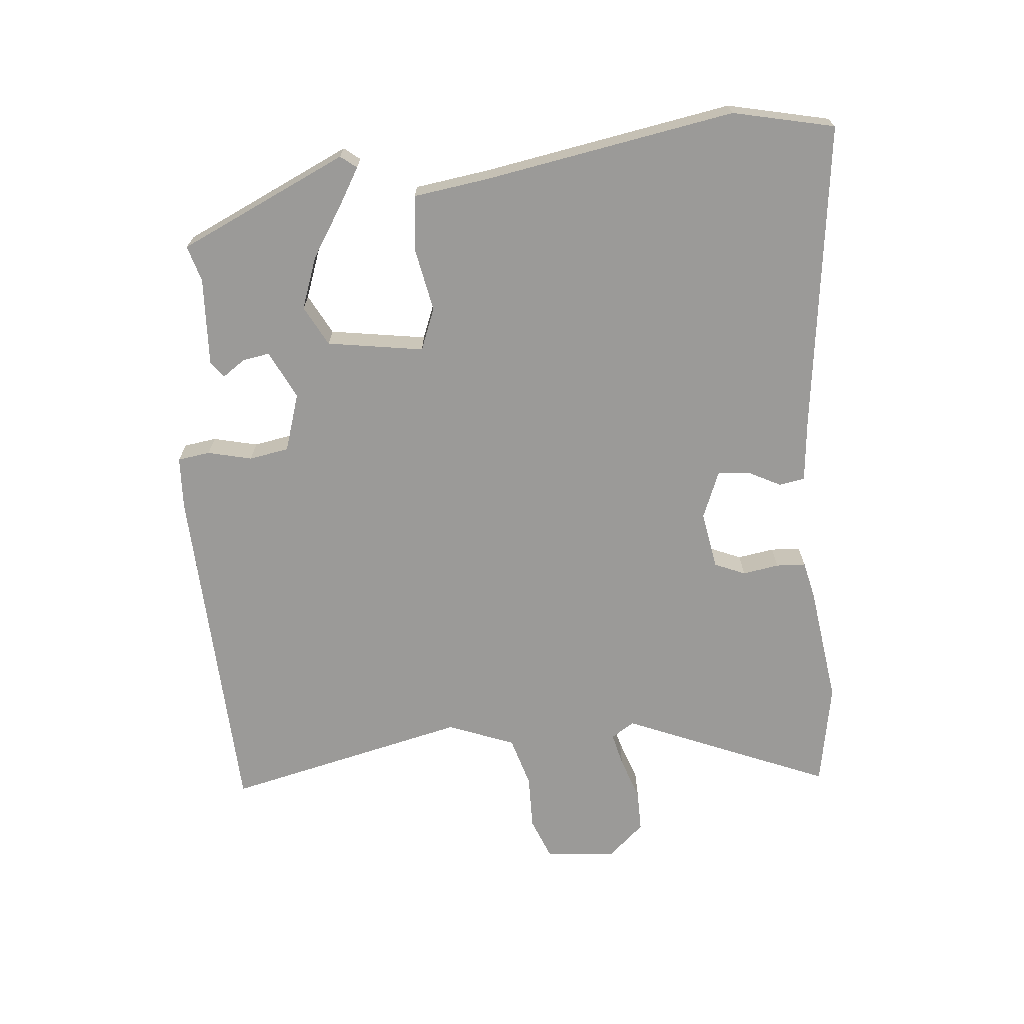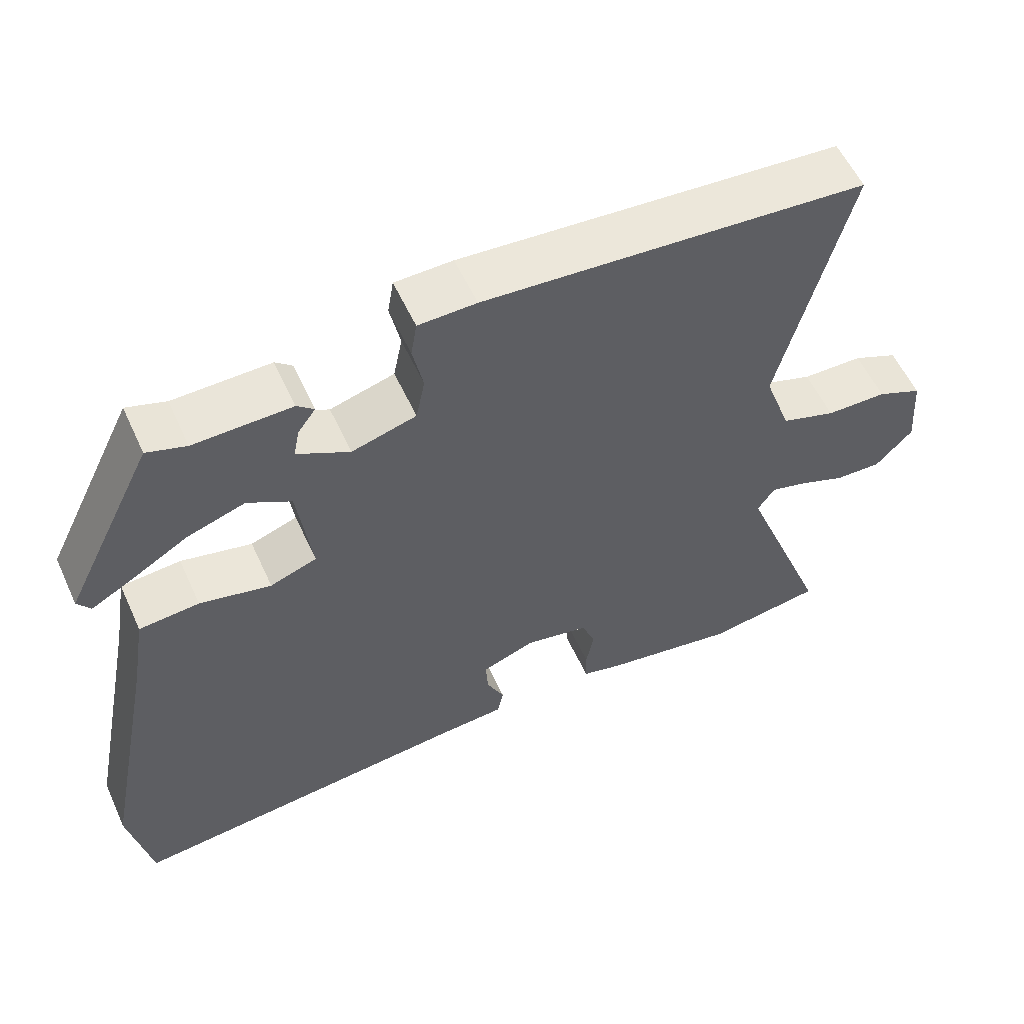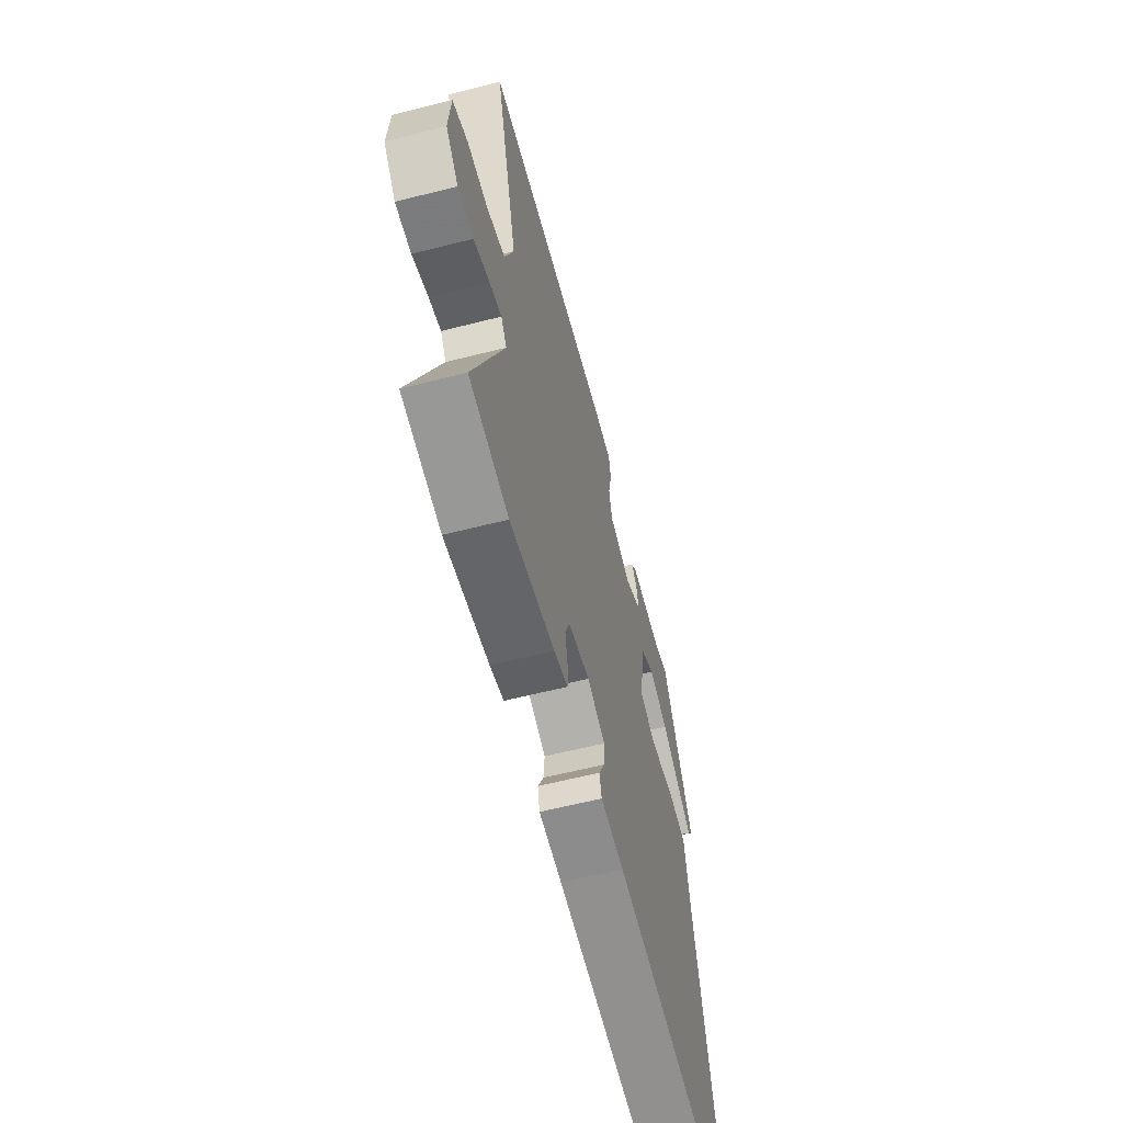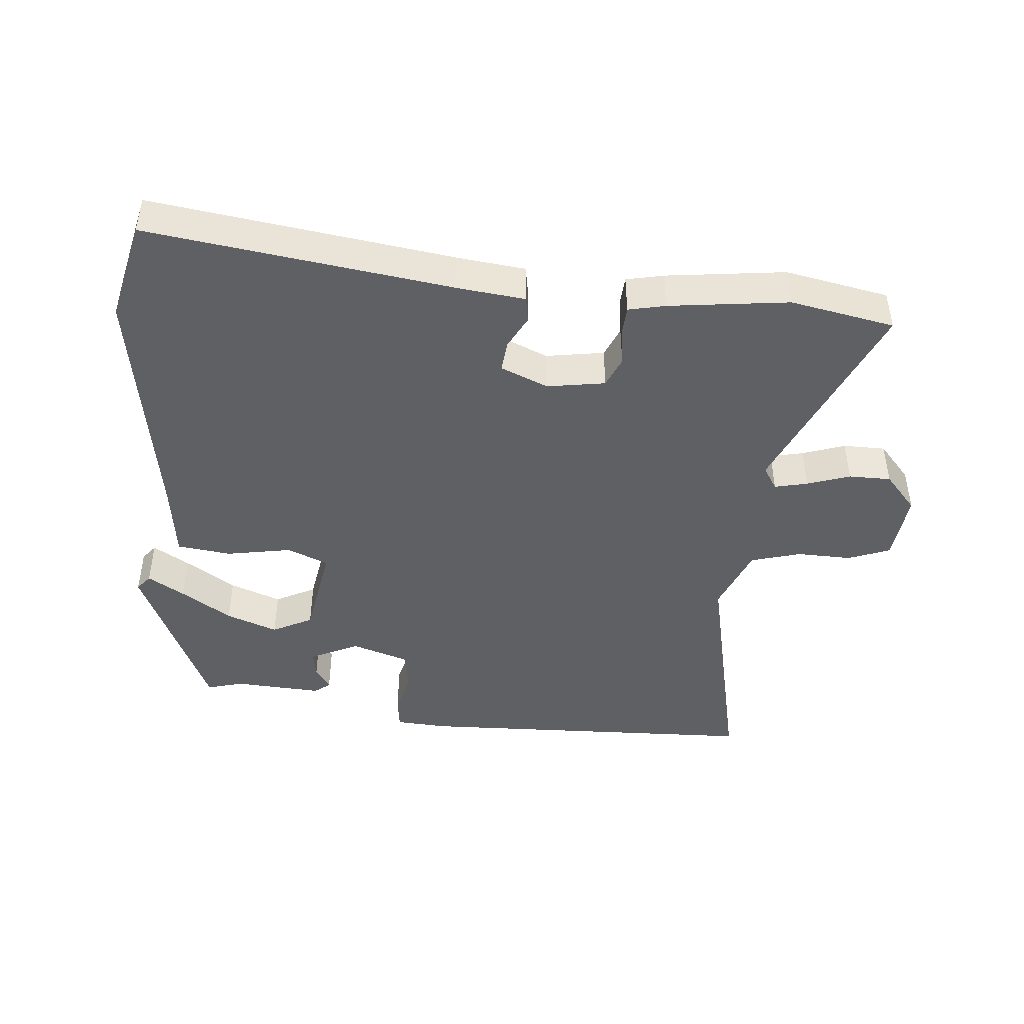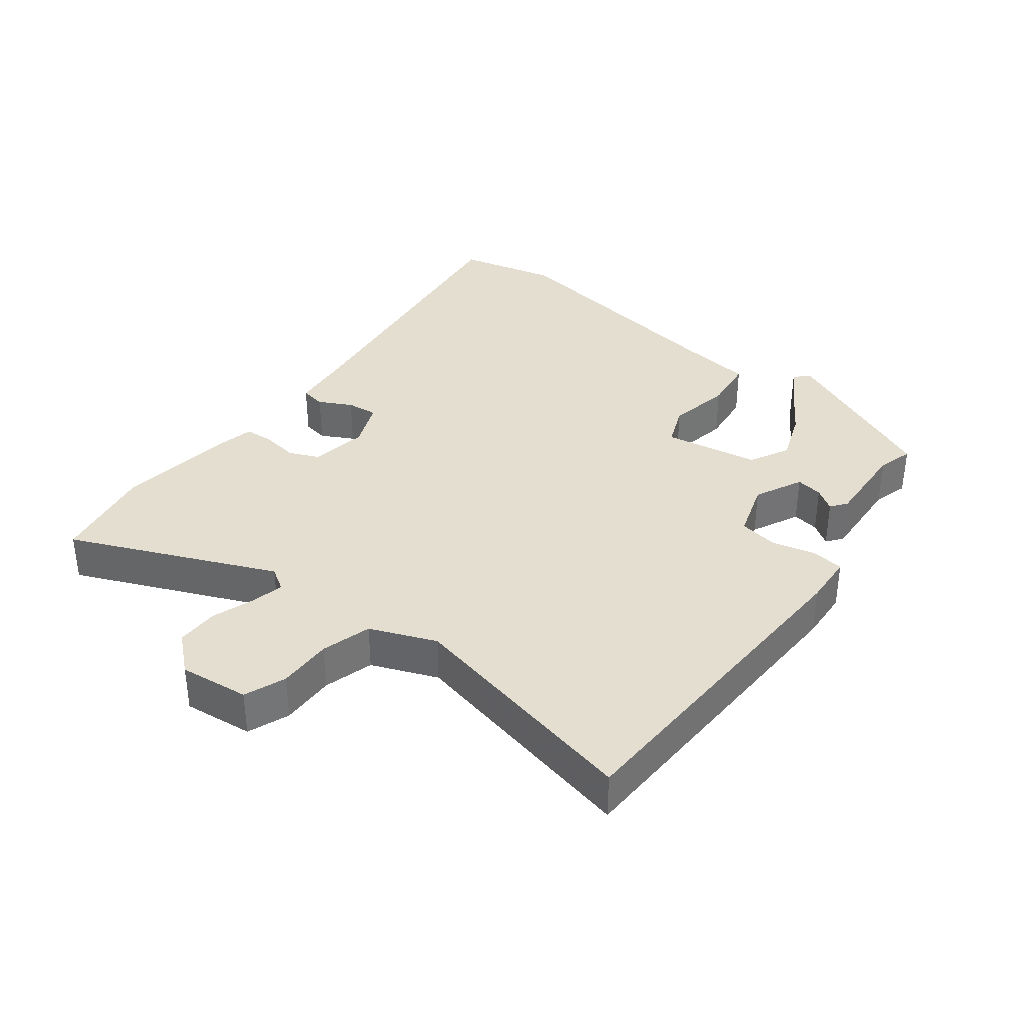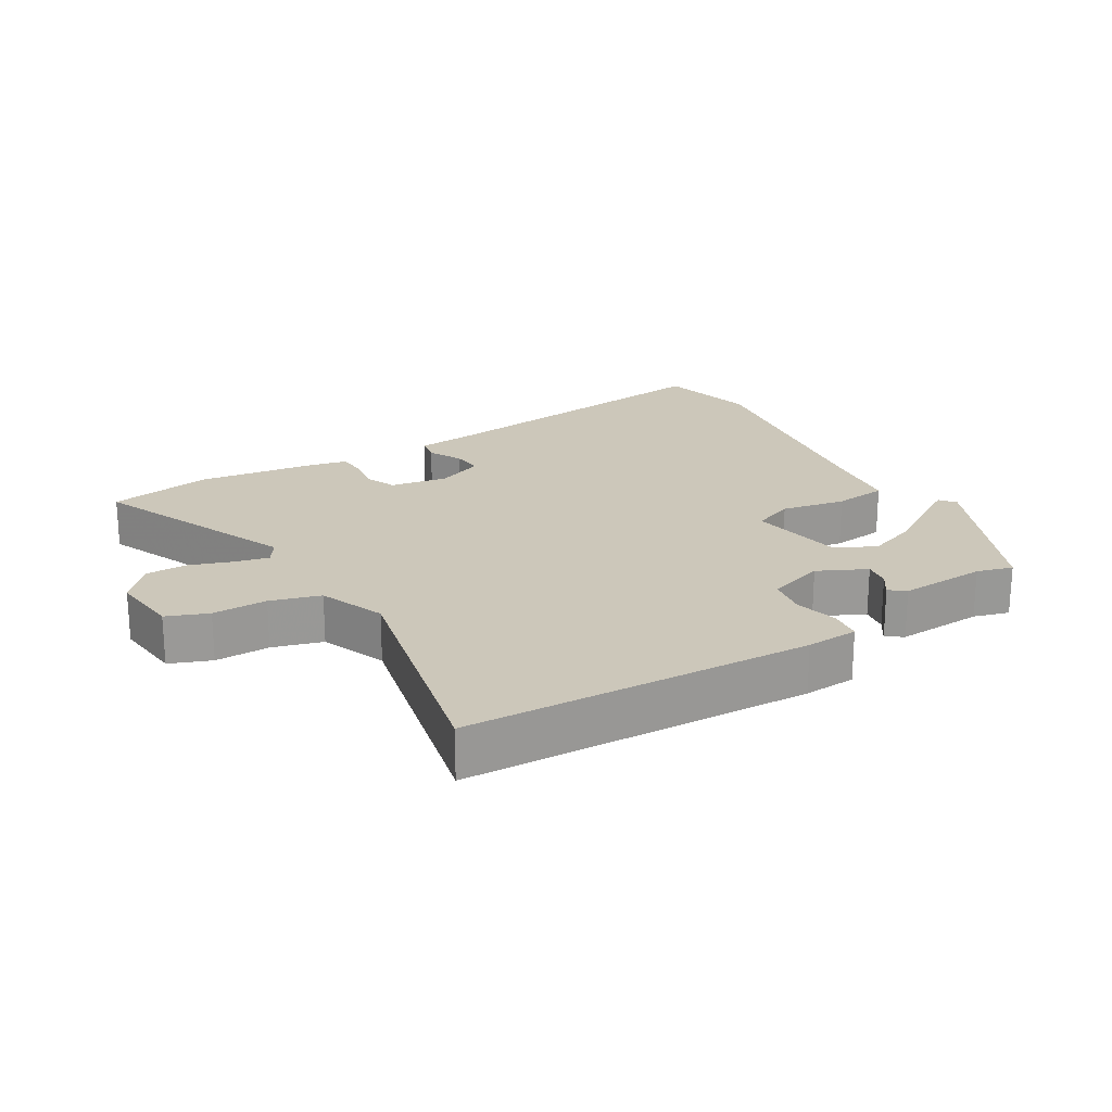
<metadata>
{"format":"obj","ext":"obj","renderer":"f3d","projection":"perspective","resolution":1024,"background":"white","views":[{"elev":-69.4,"azim":93.8,"up":"+Y"},{"elev":56.4,"azim":155.6,"up":"+Z"},{"elev":-60.3,"azim":-75.4,"up":"+Z"},{"elev":-44.8,"azim":172.8,"up":"+Y"},{"elev":35.9,"azim":-54.4,"up":"+Y"},{"elev":21.4,"azim":-32.7,"up":"+Y"}]}
</metadata>
<code>
v 0.526 0.07 -0.369
v 0.496 0.07 -0.521
v 0.033 0.07 -0.474
v -0.06 0.07 -0.467
v -0.068 0.07 -0.429
v -0.044 0.07 -0.379
v -0.041 0.07 -0.332
v -0.113 0.07 -0.305
v -0.199 0.07 -0.322
v -0.217 0.07 -0.368
v -0.207 0.07 -0.422
v -0.208 0.07 -0.466
v -0.263 0.07 -0.48
v -0.441 0.07 -0.509
v -0.597 0.07 -0.485
v -0.476 0.07 -0.175
v -0.499 0.07 -0.141
v -0.548 0.07 -0.154
v -0.611 0.07 -0.178
v -0.674 0.07 -0.18
v -0.724 0.07 -0.127
v -0.716 0.07 -0.022
v -0.655 0.07 0.004
v -0.573 0.07 0.005
v -0.499 0.07 0.029
v -0.463 0.07 0.129
v -0.556 0.07 0.489
v -0.04 0.07 0.525
v 0.038 0.07 0.523
v 0.046 0.07 0.475
v 0.032 0.07 0.409
v 0.044 0.07 0.35
v 0.131 0.07 0.325
v 0.202 0.07 0.362
v 0.194 0.07 0.402
v 0.17 0.07 0.435
v 0.193 0.07 0.454
v 0.325 0.07 0.451
v 0.378 0.07 0.468
v 0.5 0.07 0.221
v 0.482 0.07 0.197
v 0.426 0.07 0.228
v 0.349 0.07 0.274
v 0.271 0.07 0.3
v 0.212 0.07 0.267
v 0.193 0.07 0.123
v 0.256 0.07 0.1
v 0.352 0.07 0.121
v 0.433 0.07 0.114
v 0.452 0.07 0.001
v 0.526 0 -0.369
v 0.496 0 -0.521
v 0.033 0 -0.474
v -0.06 0 -0.467
v -0.068 0 -0.429
v -0.044 0 -0.379
v -0.041 0 -0.332
v -0.113 0 -0.305
v -0.199 0 -0.322
v -0.217 0 -0.368
v -0.207 0 -0.422
v -0.208 0 -0.466
v -0.263 0 -0.48
v -0.441 0 -0.509
v -0.597 0 -0.485
v -0.476 0 -0.175
v -0.499 0 -0.141
v -0.548 0 -0.154
v -0.611 0 -0.178
v -0.674 0 -0.18
v -0.724 0 -0.127
v -0.716 0 -0.022
v -0.655 0 0.004
v -0.573 0 0.005
v -0.499 0 0.029
v -0.463 0 0.129
v -0.556 0 0.489
v -0.04 0 0.525
v 0.038 0 0.523
v 0.046 0 0.475
v 0.032 0 0.409
v 0.044 0 0.35
v 0.131 0 0.325
v 0.202 0 0.362
v 0.194 0 0.402
v 0.17 0 0.435
v 0.193 0 0.454
v 0.325 0 0.451
v 0.378 0 0.468
v 0.5 0 0.221
v 0.482 0 0.197
v 0.426 0 0.228
v 0.349 0 0.274
v 0.271 0 0.3
v 0.212 0 0.267
v 0.193 0 0.123
v 0.256 0 0.1
v 0.352 0 0.121
v 0.433 0 0.114
v 0.452 0 0.001
f 47 48 49 50
f 46 47 50 1
f 40 41 42 43
f 38 39 40 43
f 38 43 44
f 35 36 37 38
f 34 35 38 44
f 33 34 44 45
f 28 29 30 31
f 26 27 28 31
f 25 26 31 32
f 21 22 23 24
f 21 24 25
f 18 19 20 21
f 17 18 21 25
f 16 17 25 32
f 10 11 12 13
f 9 10 13 14
f 3 4 5 6
f 3 6 7
f 46 1 2 3
f 46 3 7
f 45 46 7 8
f 33 45 8 9
f 15 16 32 33
f 9 14 15 33
f 100 99 98 97
f 51 100 97 96
f 93 92 91 90
f 93 90 89 88
f 94 93 88
f 88 87 86 85
f 94 88 85 84
f 95 94 84 83
f 81 80 79 78
f 81 78 77 76
f 82 81 76 75
f 74 73 72 71
f 75 74 71
f 71 70 69 68
f 75 71 68 67
f 82 75 67 66
f 63 62 61 60
f 64 63 60 59
f 56 55 54 53
f 57 56 53
f 53 52 51 96
f 57 53 96
f 58 57 96 95
f 59 58 95 83
f 83 82 66 65
f 83 65 64 59
f 1 51 52 2
f 2 52 53 3
f 3 53 54 4
f 4 54 55 5
f 5 55 56 6
f 6 56 57 7
f 7 57 58 8
f 8 58 59 9
f 9 59 60 10
f 10 60 61 11
f 11 61 62 12
f 12 62 63 13
f 13 63 64 14
f 14 64 65 15
f 15 65 66 16
f 16 66 67 17
f 17 67 68 18
f 18 68 69 19
f 19 69 70 20
f 20 70 71 21
f 21 71 72 22
f 22 72 73 23
f 23 73 74 24
f 24 74 75 25
f 25 75 76 26
f 26 76 77 27
f 27 77 78 28
f 28 78 79 29
f 29 79 80 30
f 30 80 81 31
f 31 81 82 32
f 32 82 83 33
f 33 83 84 34
f 34 84 85 35
f 35 85 86 36
f 36 86 87 37
f 37 87 88 38
f 38 88 89 39
f 39 89 90 40
f 40 90 91 41
f 41 91 92 42
f 42 92 93 43
f 43 93 94 44
f 44 94 95 45
f 45 95 96 46
f 46 96 97 47
f 47 97 98 48
f 48 98 99 49
f 49 99 100 50
f 50 100 51 1

</code>
